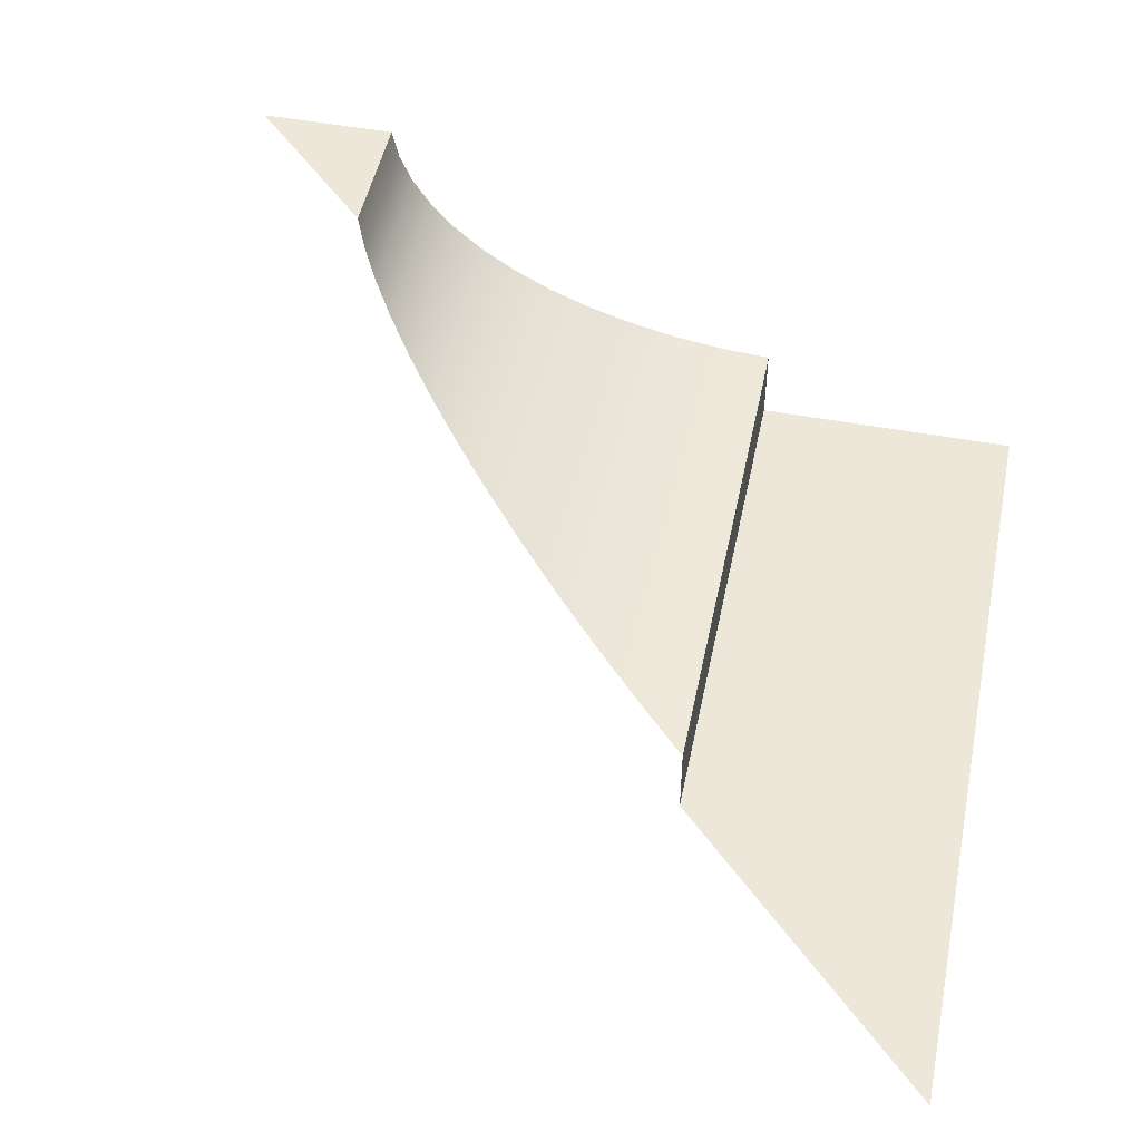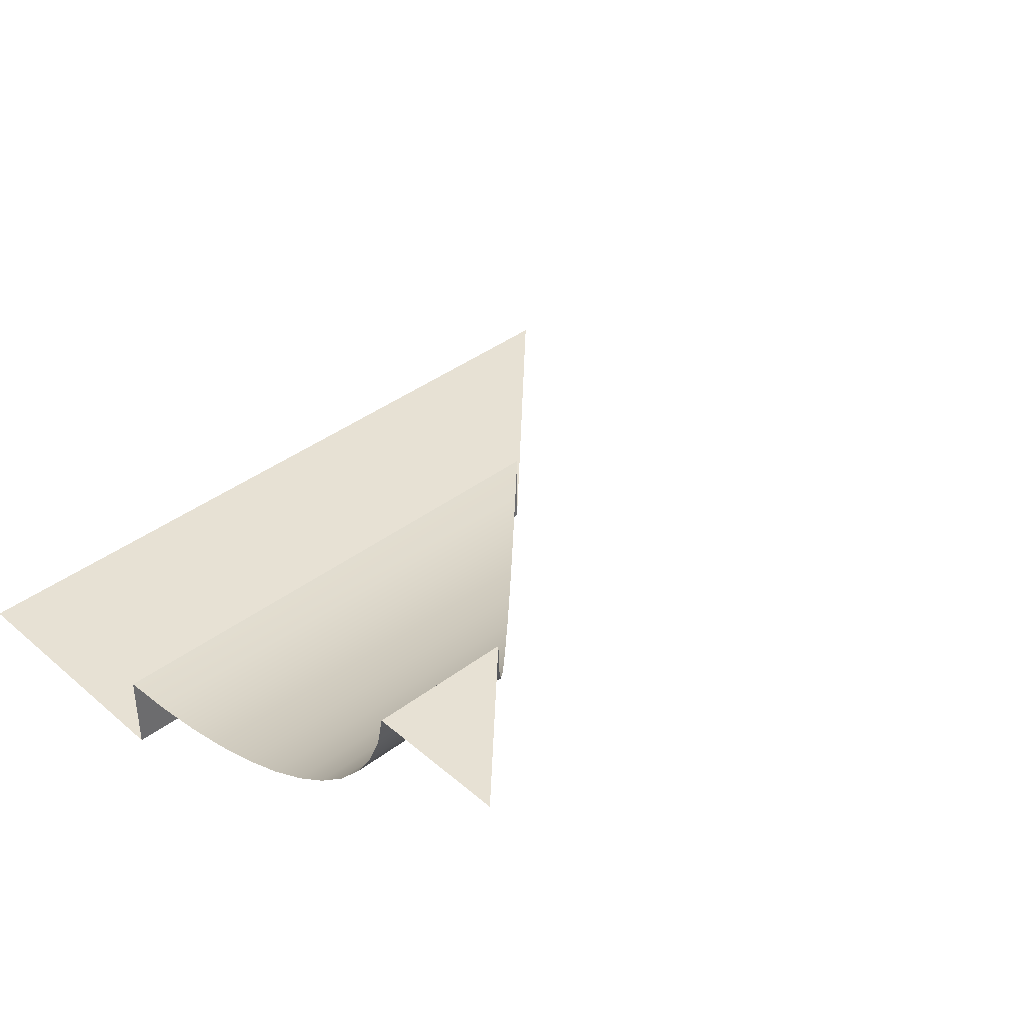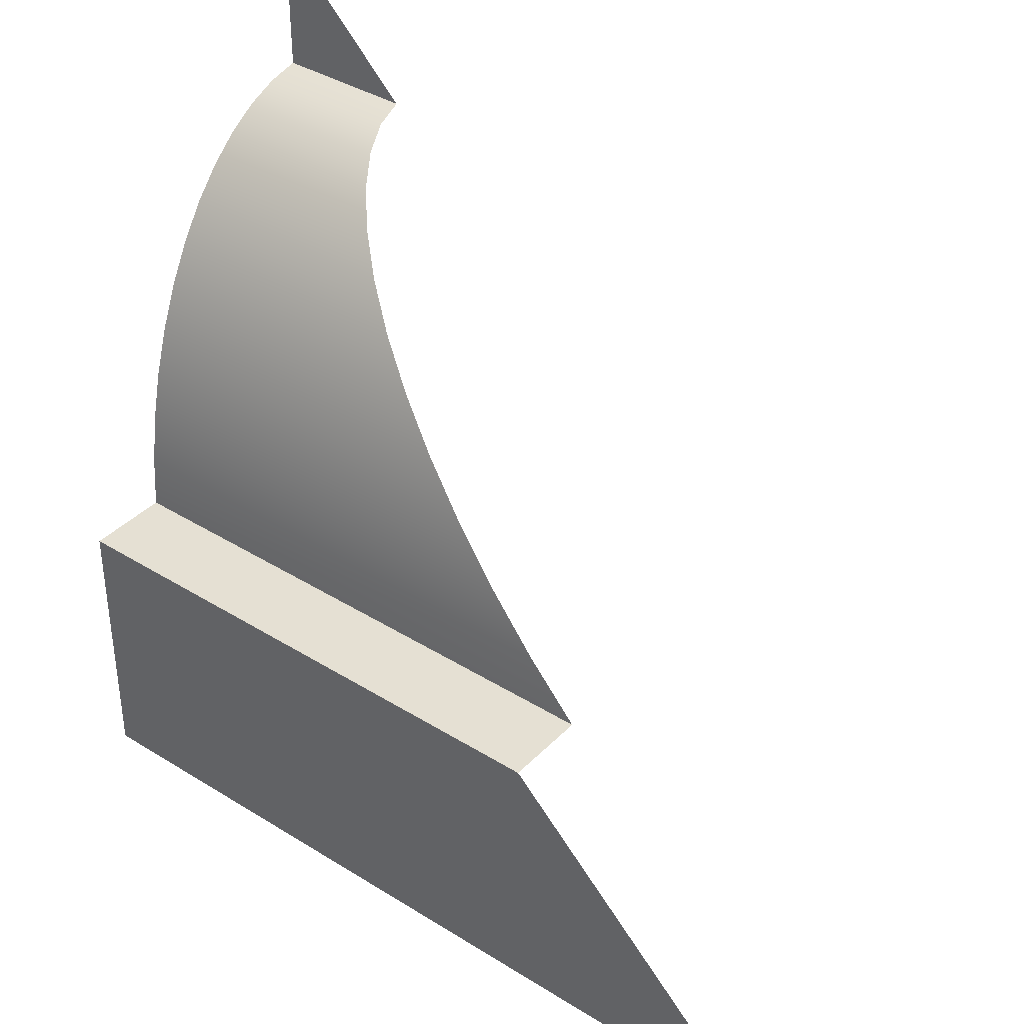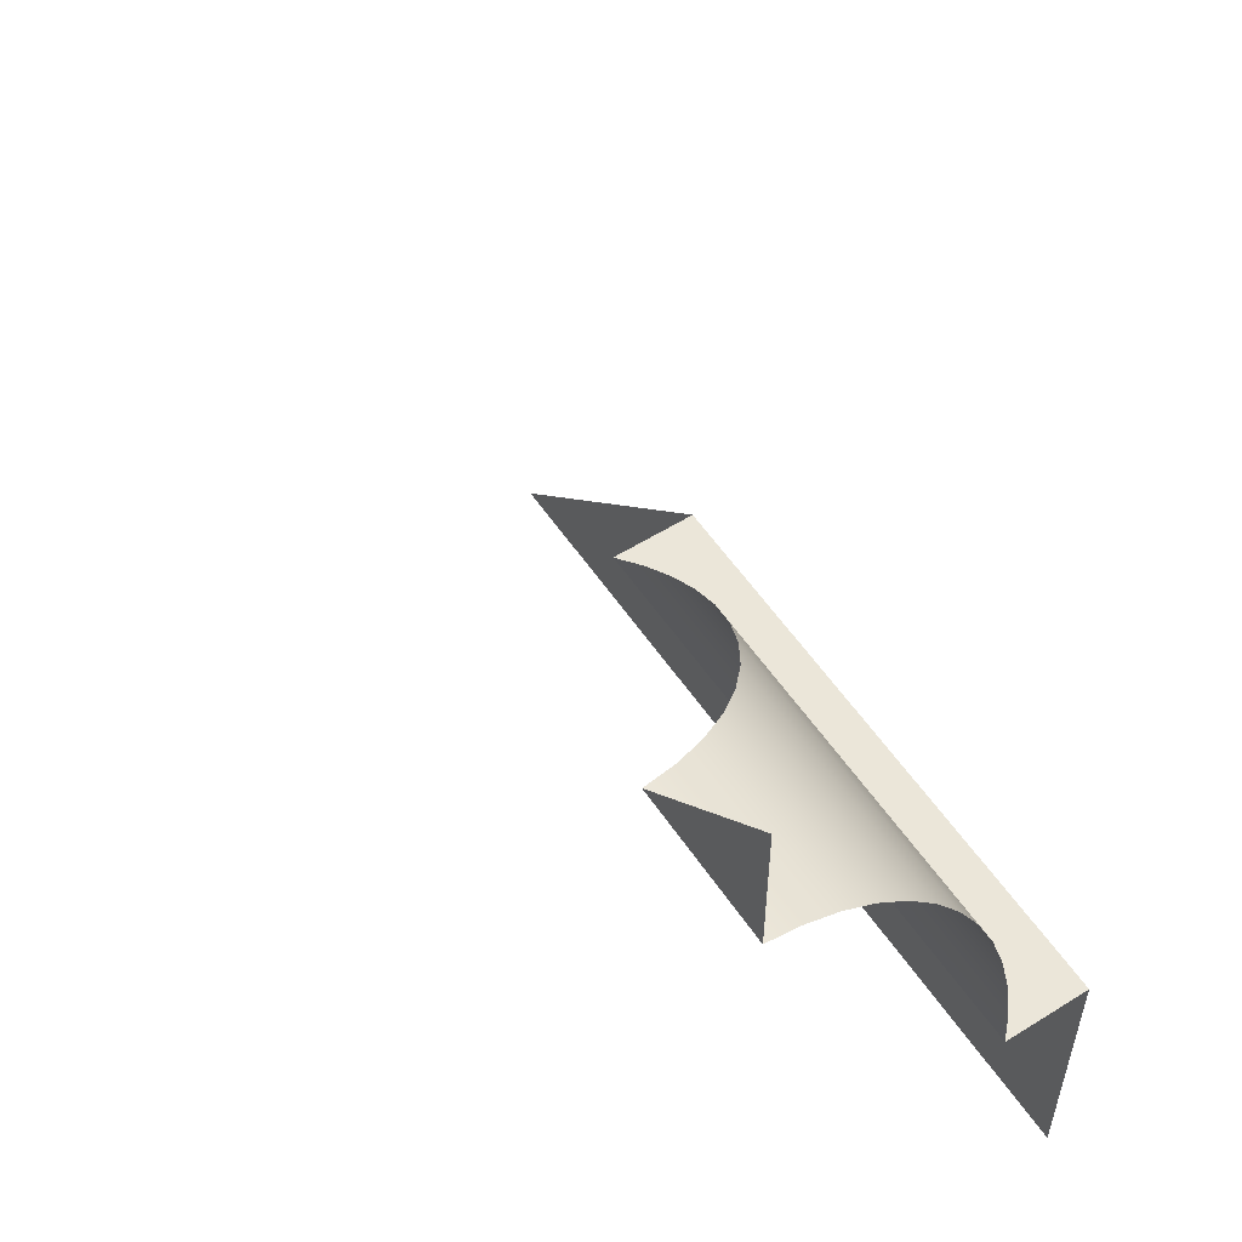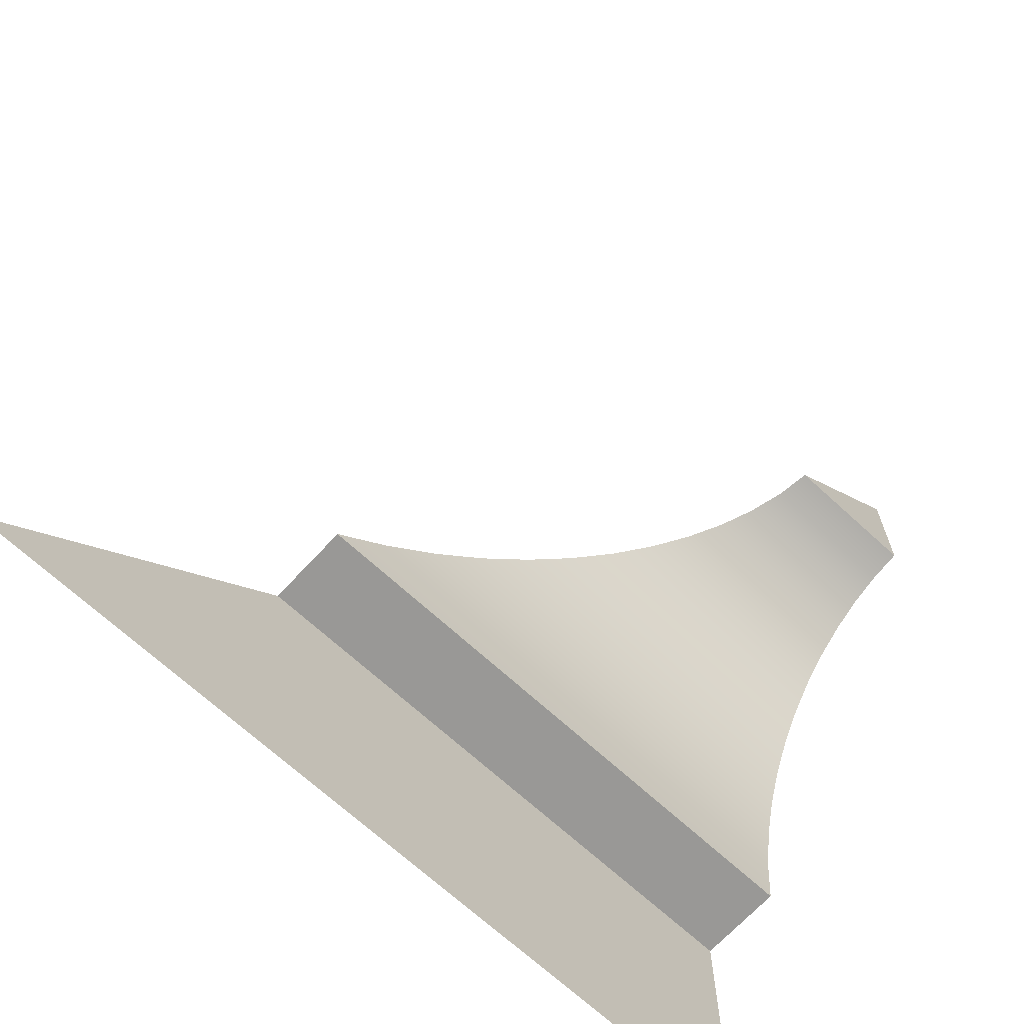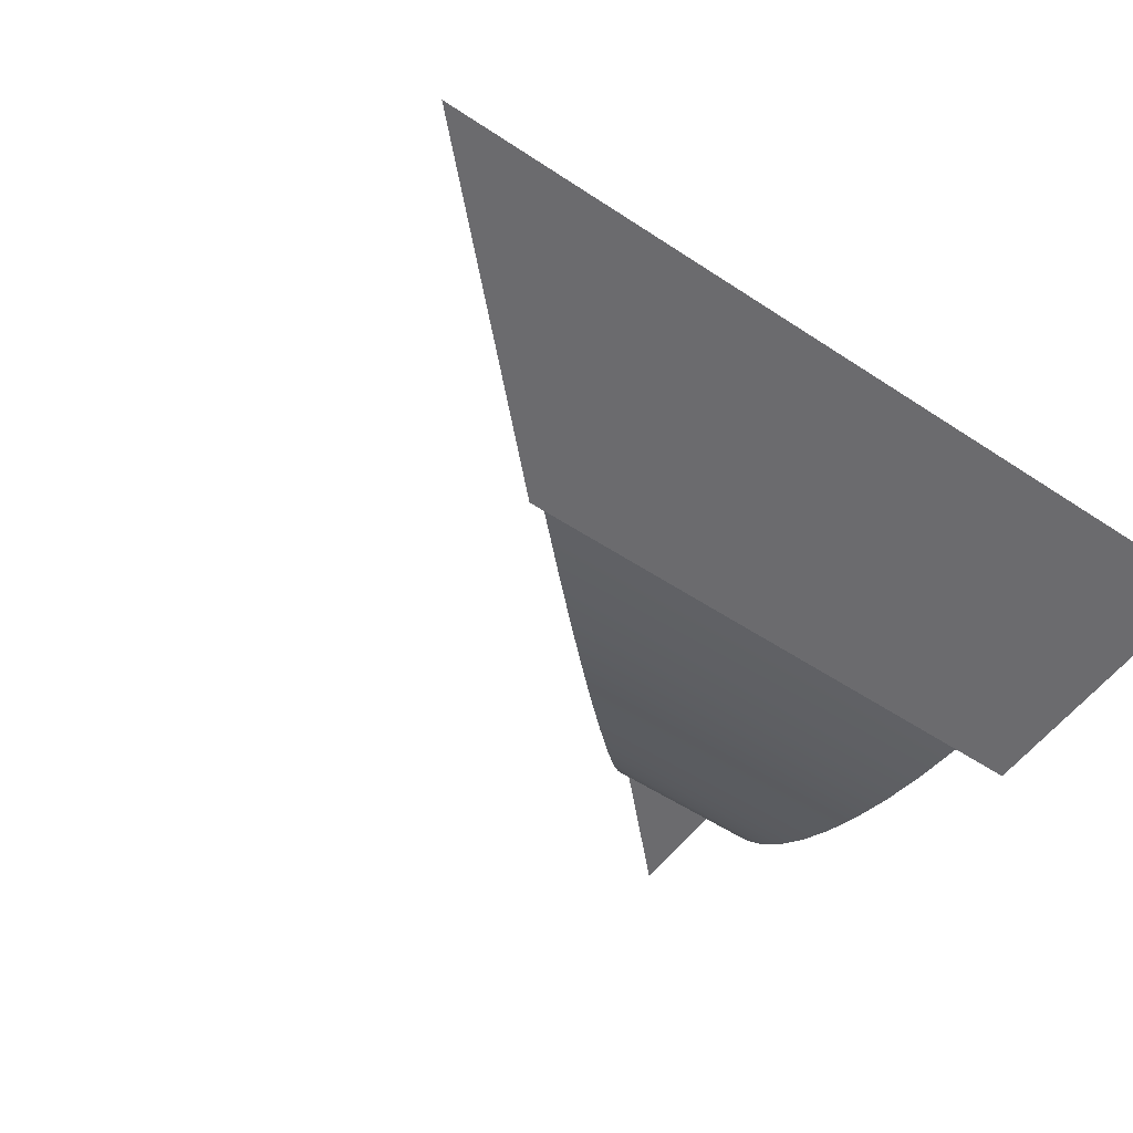
<metadata>
{"format":"obj","ext":"obj","renderer":"f3d","projection":"perspective","resolution":1024,"background":"white","views":[{"elev":49.7,"azim":-78.4,"up":"+Z"},{"elev":39.5,"azim":136.8,"up":"+Z"},{"elev":38.2,"azim":-141.7,"up":"+Y"},{"elev":55.6,"azim":56.6,"up":"+Y"},{"elev":-68.6,"azim":-42.7,"up":"+Y"},{"elev":-53.5,"azim":-35.4,"up":"+Z"}]}
</metadata>
<code>
o #ID644
v 0.03653 -0.5552 -0.0414
v 0.04209 -0.5545 -0.04119
v 0.04209 -0.5552 -0.0414
v 0.03719 -0.5545 -0.04119
v 0.03719 -0.5545 -0.04119
v 0.03653 -0.5552 -0.0414
v 0.04209 -0.5545 -0.04119
v 0.04209 -0.5552 -0.0414
v 0.04209 -0.5559 -0.04156
v 0.03584 -0.5559 -0.04156
v 0.04209 -0.5559 -0.04156
v 0.03584 -0.5559 -0.04156
v 0.0378 -0.5539 -0.04094
v 0.04209 -0.5539 -0.04094
v 0.04209 -0.5539 -0.04094
v 0.0378 -0.5539 -0.04094
v 0.03512 -0.5566 -0.04167
v 0.04209 -0.5566 -0.04167
v 0.03512 -0.5566 -0.04167
v 0.04209 -0.5566 -0.04167
v 0.03836 -0.5534 -0.04064
v 0.04209 -0.5534 -0.04064
v 0.04209 -0.5534 -0.04064
v 0.03836 -0.5534 -0.04064
v 0.04209 -0.5573 -0.04172
v 0.03438 -0.5573 -0.04172
v 0.04209 -0.5573 -0.04172
v 0.03438 -0.5573 -0.04172
v 0.04209 -0.5529 -0.04031
v 0.03885 -0.5529 -0.04031
v 0.03885 -0.5529 -0.04031
v 0.04209 -0.5529 -0.04031
v 0.03438 -0.5573 -0.04288
v 0.04209 -0.5573 -0.04172
v 0.04209 -0.5573 -0.04288
v 0.03438 -0.5573 -0.04172
v 0.03438 -0.5573 -0.04172
v 0.03438 -0.5573 -0.04288
v 0.04209 -0.5573 -0.04172
v 0.04209 -0.5573 -0.04288
v 0.04209 -0.5524 -0.03994
v 0.03928 -0.5524 -0.03994
v 0.03928 -0.5524 -0.03994
v 0.04209 -0.5524 -0.03994
v 0.03438 -0.5573 -0.04288
v 0.04209 -0.5612 -0.04288
v 0.03053 -0.5612 -0.04288
v 0.04209 -0.5573 -0.04288
v 0.04209 -0.5573 -0.04288
v 0.03438 -0.5573 -0.04288
v 0.04209 -0.5612 -0.04288
v 0.03053 -0.5612 -0.04288
v 0.04209 -0.5521 -0.03955
v 0.03962 -0.5521 -0.03955
v 0.03962 -0.5521 -0.03955
v 0.04209 -0.5521 -0.03955
v 0.04209 -0.5518 -0.03913
v 0.03989 -0.5518 -0.03913
v 0.03989 -0.5518 -0.03913
v 0.04209 -0.5518 -0.03913
v 0.04209 -0.5517 -0.0387
v 0.04007 -0.5517 -0.0387
v 0.04007 -0.5517 -0.0387
v 0.04209 -0.5517 -0.0387
v 0.04209 -0.5516 -0.03825
v 0.04016 -0.5516 -0.03825
v 0.04016 -0.5516 -0.03825
v 0.04209 -0.5516 -0.03825
v 0.04209 -0.5496 -0.03825
v 0.04209 -0.5516 -0.03825
v 0.04016 -0.5516 -0.03825
v 0.04016 -0.5516 -0.03825
v 0.04209 -0.5516 -0.03825
v 0.04209 -0.5496 -0.03825
f 1 2 3
f 2 1 4
f 5 6 7
f 8 7 6
f 1 9 10
f 9 1 3
f 8 6 11
f 12 11 6
f 13 2 4
f 2 13 14
f 15 16 7
f 5 7 16
f 17 9 18
f 9 17 10
f 12 19 11
f 20 11 19
f 21 14 13
f 14 21 22
f 23 24 15
f 16 15 24
f 17 25 26
f 25 17 18
f 20 19 27
f 28 27 19
f 21 29 22
f 29 21 30
f 31 24 32
f 23 32 24
f 33 34 35
f 34 33 36
f 37 38 39
f 40 39 38
f 30 41 29
f 41 30 42
f 43 31 44
f 32 44 31
f 45 46 47
f 46 45 48
f 49 50 51
f 52 51 50
f 42 53 41
f 53 42 54
f 55 43 56
f 44 56 43
f 54 57 53
f 57 54 58
f 59 55 60
f 56 60 55
f 58 61 57
f 61 58 62
f 63 59 64
f 60 64 59
f 62 65 61
f 65 62 66
f 67 63 68
f 64 68 63
f 69 70 71
f 72 73 74

</code>
